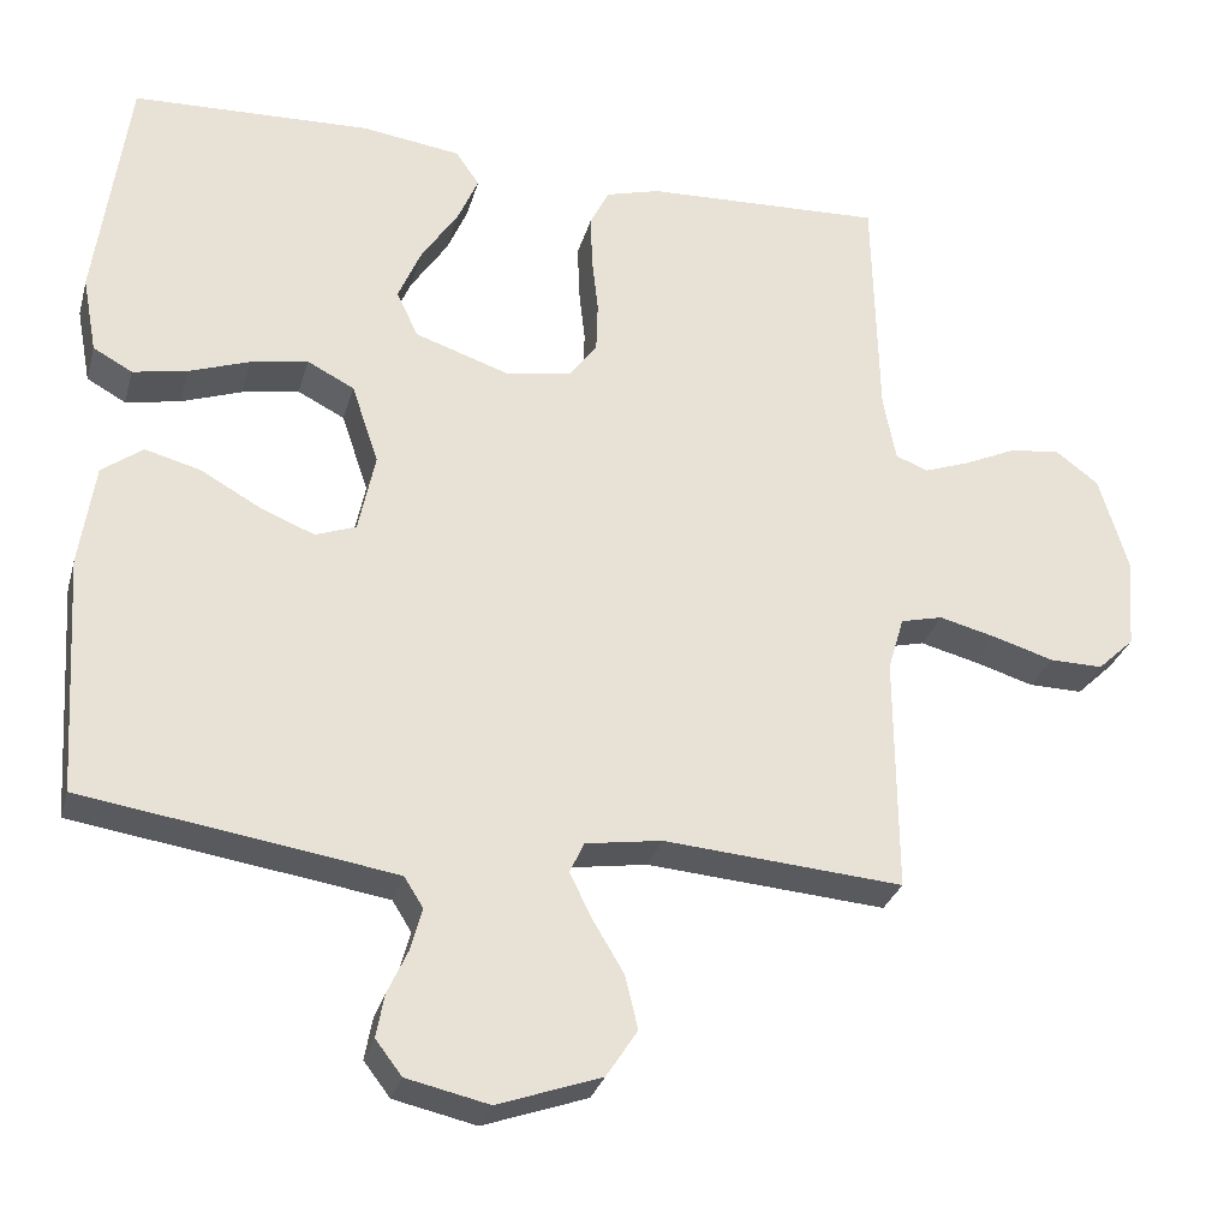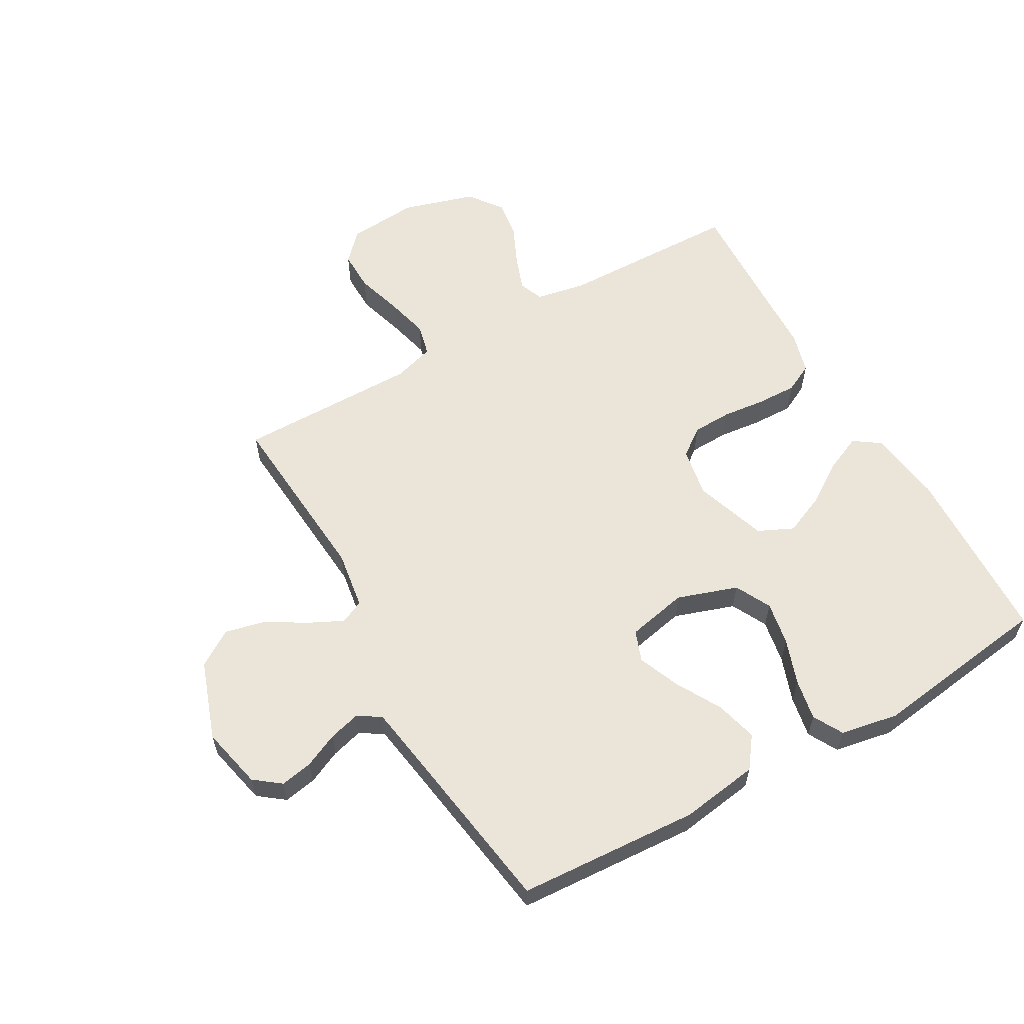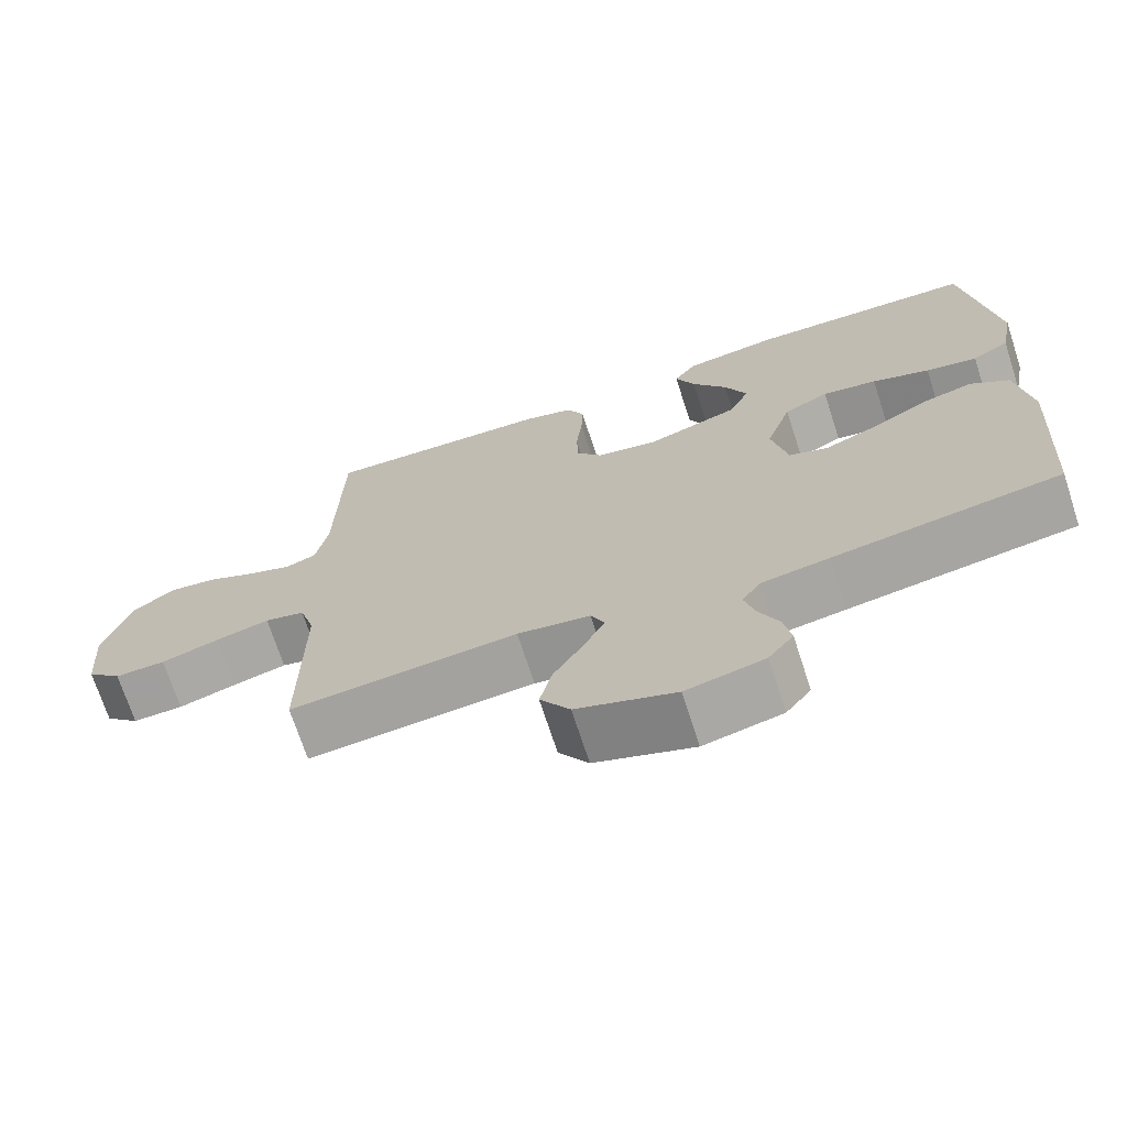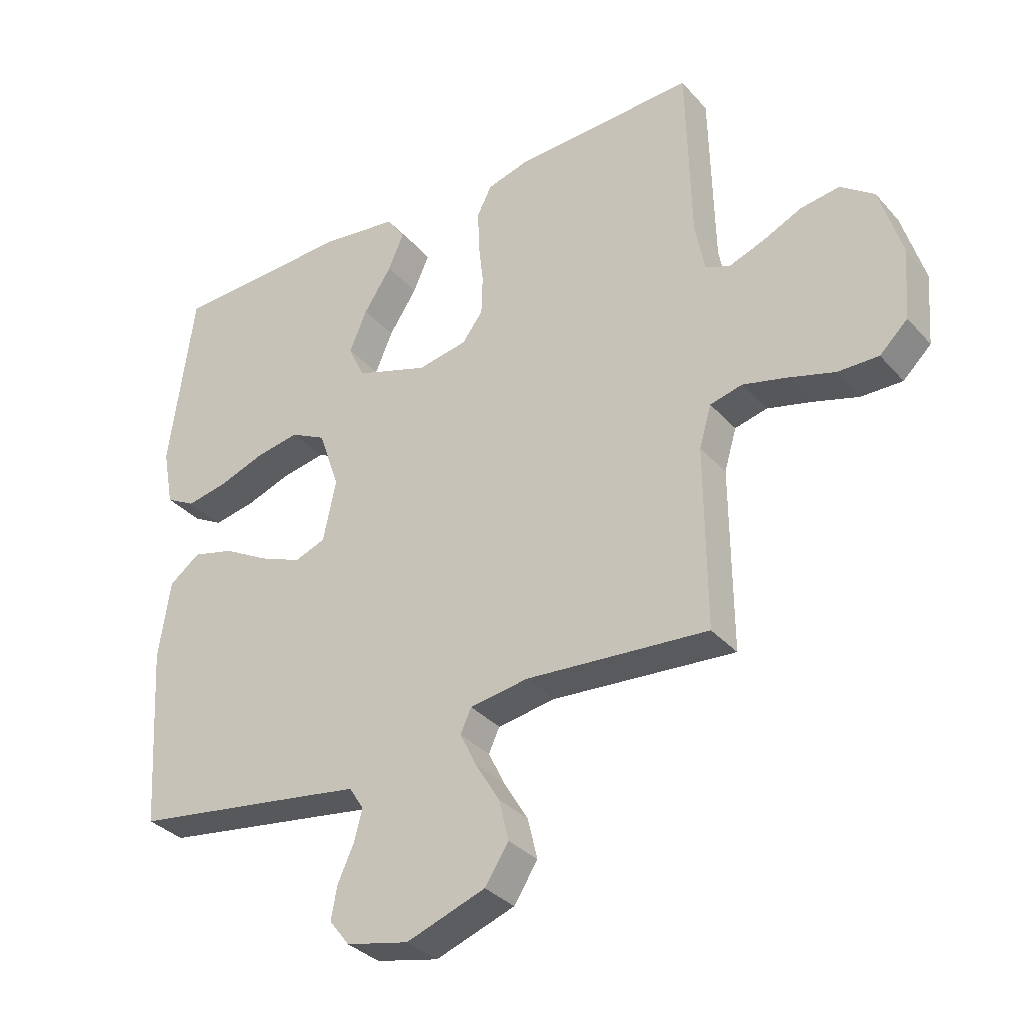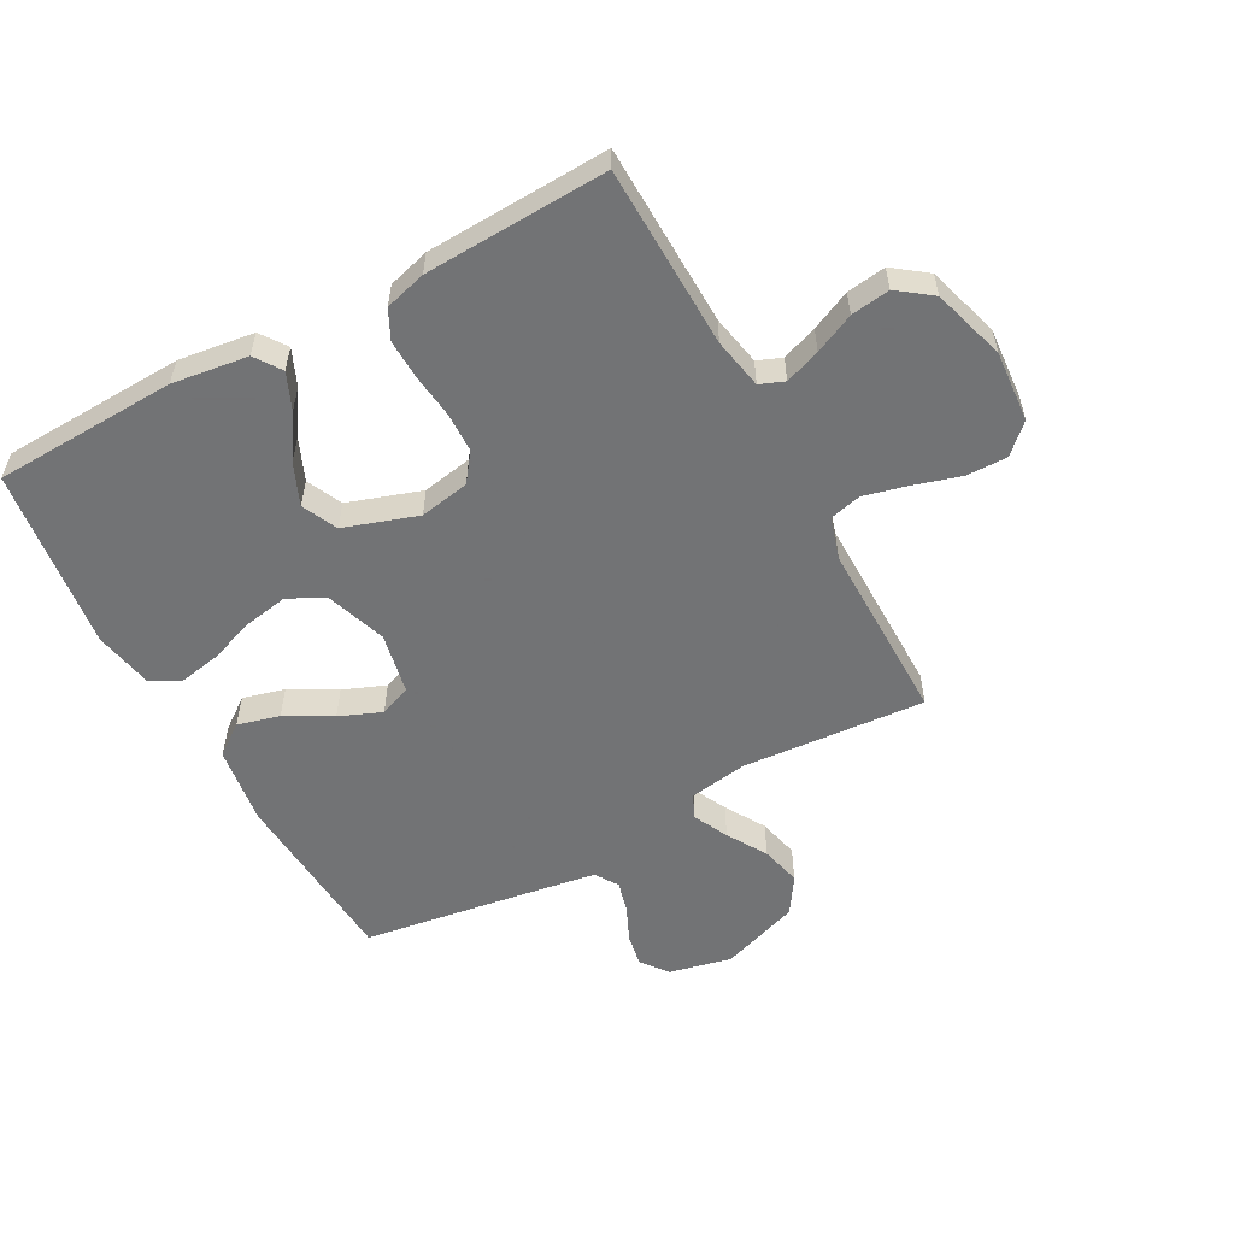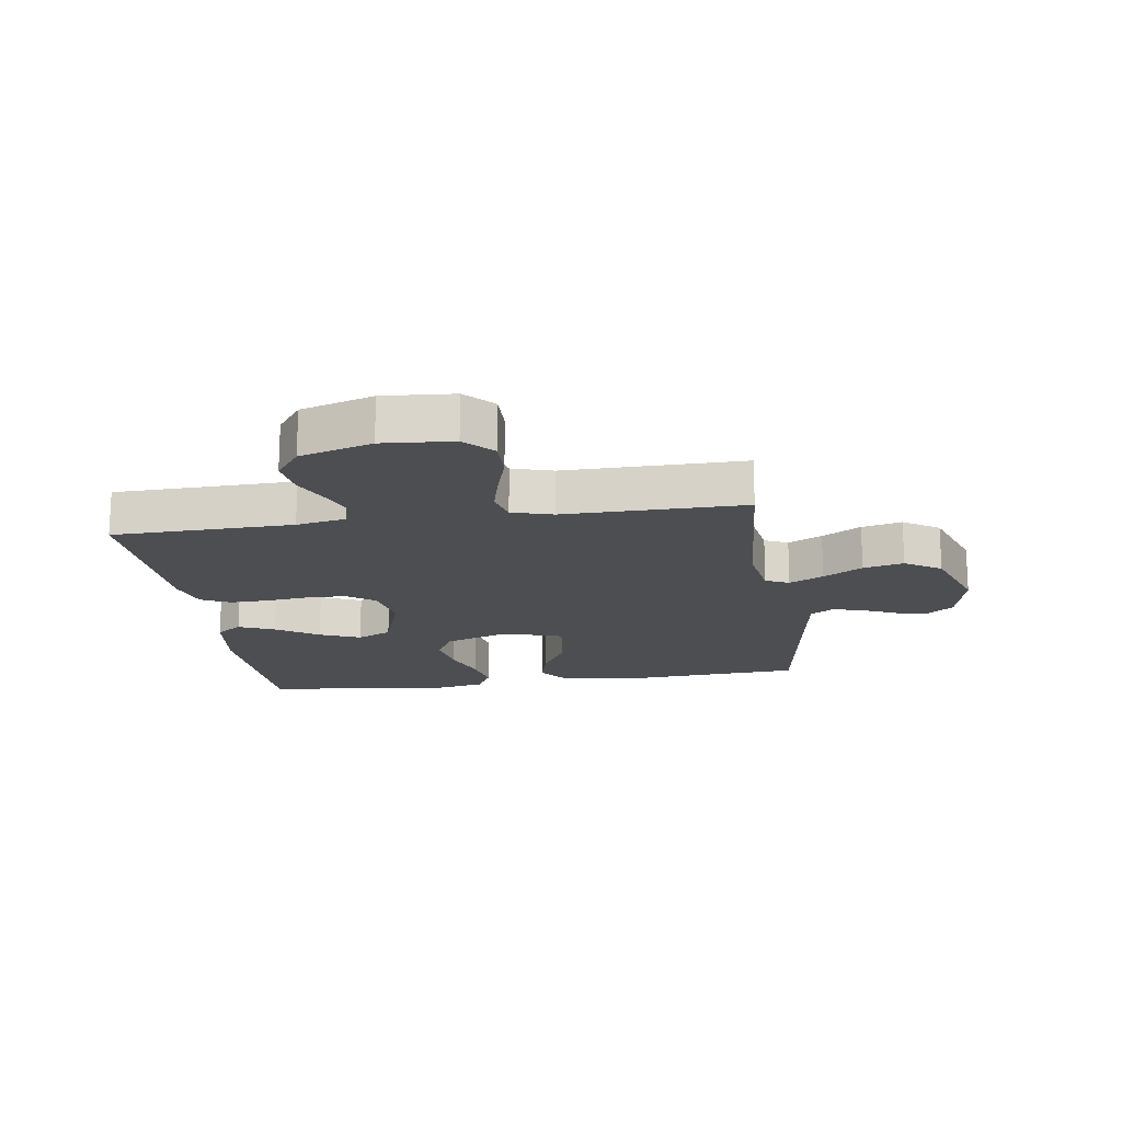
<metadata>
{"format":"obj","ext":"obj","renderer":"f3d","projection":"perspective","resolution":1024,"background":"white","views":[{"elev":-29.5,"azim":-14.8,"up":"+Z"},{"elev":59.4,"azim":-119.7,"up":"+Y"},{"elev":-70.9,"azim":-162.0,"up":"+Z"},{"elev":-33.7,"azim":34.7,"up":"+Z"},{"elev":-55.7,"azim":28.6,"up":"+Y"},{"elev":-17.2,"azim":98.4,"up":"+Y"}]}
</metadata>
<code>
v -0.5 0.07 -0.5
v -0.519 0.07 -0.2
v -0.5 0.07 -0.07
v -0.449 0.07 -0.032
v -0.38 0.07 -0.05
v -0.305 0.07 -0.092
v -0.236 0.07 -0.12
v -0.185 0.07 -0.101
v -0.164 0.07 0
v -0.198 0.07 0.1
v -0.257 0.07 0.13
v -0.329 0.07 0.117
v -0.405 0.07 0.09
v -0.473 0.07 0.077
v -0.522 0.07 0.104
v -0.54 0.07 0.2
v -0.5 0.07 0.5
v -0.2 0.07 0.512
v -0.076 0.07 0.495
v -0.046 0.07 0.452
v -0.072 0.07 0.392
v -0.118 0.07 0.322
v -0.147 0.07 0.254
v -0.12 0.07 0.196
v 0 0.07 0.156
v 0.082 0.07 0.171
v 0.116 0.07 0.217
v 0.118 0.07 0.282
v 0.11 0.07 0.353
v 0.108 0.07 0.42
v 0.132 0.07 0.468
v 0.2 0.07 0.487
v 0.5 0.07 0.5
v 0.507 0.07 0.2
v 0.523 0.07 0.117
v 0.563 0.07 0.101
v 0.621 0.07 0.122
v 0.686 0.07 0.152
v 0.75 0.07 0.161
v 0.805 0.07 0.12
v 0.841 0.07 0
v 0.832 0.07 -0.117
v 0.786 0.07 -0.161
v 0.719 0.07 -0.16
v 0.642 0.07 -0.137
v 0.571 0.07 -0.119
v 0.518 0.07 -0.132
v 0.498 0.07 -0.2
v 0.5 0.07 -0.5
v 0.2 0.07 -0.477
v 0.104 0.07 -0.492
v 0.086 0.07 -0.531
v 0.114 0.07 -0.588
v 0.153 0.07 -0.653
v 0.169 0.07 -0.72
v 0.13 0.07 -0.78
v 0 0.07 -0.826
v -0.103 0.07 -0.803
v -0.136 0.07 -0.76
v -0.126 0.07 -0.706
v -0.1 0.07 -0.649
v -0.086 0.07 -0.597
v -0.11 0.07 -0.559
v -0.2 0.07 -0.545
v -0.5 0 -0.5
v -0.519 0 -0.2
v -0.5 0 -0.07
v -0.449 0 -0.032
v -0.38 0 -0.05
v -0.305 0 -0.092
v -0.236 0 -0.12
v -0.185 0 -0.101
v -0.164 0 0
v -0.198 0 0.1
v -0.257 0 0.13
v -0.329 0 0.117
v -0.405 0 0.09
v -0.473 0 0.077
v -0.522 0 0.104
v -0.54 0 0.2
v -0.5 0 0.5
v -0.2 0 0.512
v -0.076 0 0.495
v -0.046 0 0.452
v -0.072 0 0.392
v -0.118 0 0.322
v -0.147 0 0.254
v -0.12 0 0.196
v 0 0 0.156
v 0.082 0 0.171
v 0.116 0 0.217
v 0.118 0 0.282
v 0.11 0 0.353
v 0.108 0 0.42
v 0.132 0 0.468
v 0.2 0 0.487
v 0.5 0 0.5
v 0.507 0 0.2
v 0.523 0 0.117
v 0.563 0 0.101
v 0.621 0 0.122
v 0.686 0 0.152
v 0.75 0 0.161
v 0.805 0 0.12
v 0.841 0 0
v 0.832 0 -0.117
v 0.786 0 -0.161
v 0.719 0 -0.16
v 0.642 0 -0.137
v 0.571 0 -0.119
v 0.518 0 -0.132
v 0.498 0 -0.2
v 0.5 0 -0.5
v 0.2 0 -0.477
v 0.104 0 -0.492
v 0.086 0 -0.531
v 0.114 0 -0.588
v 0.153 0 -0.653
v 0.169 0 -0.72
v 0.13 0 -0.78
v 0 0 -0.826
v -0.103 0 -0.803
v -0.136 0 -0.76
v -0.126 0 -0.706
v -0.1 0 -0.649
v -0.086 0 -0.597
v -0.11 0 -0.559
v -0.2 0 -0.545
f 59 60 61
f 58 59 61
f 57 58 61
f 56 57 61
f 55 56 61
f 54 55 61
f 53 54 61
f 52 53 61 62
f 51 52 62 63
f 48 49 50
f 47 48 50 51
f 43 44 45
f 42 43 45
f 41 42 45
f 40 41 45
f 39 40 45
f 38 39 45
f 37 38 45
f 36 37 45 46
f 35 36 46 47
f 32 33 34
f 31 32 34
f 30 31 34
f 29 30 34
f 28 29 34
f 35 47 51
f 34 35 51
f 28 34 51
f 27 28 51
f 20 21 22
f 19 20 22
f 18 19 22
f 17 18 22
f 16 17 22
f 15 16 22
f 14 15 22
f 13 14 22
f 12 13 22
f 11 12 22 23
f 10 11 23 24
f 4 5 6
f 3 4 6
f 2 3 6
f 1 2 6
f 64 1 6
f 64 6 7
f 51 63 64
f 27 51 64
f 26 27 64
f 25 26 64
f 9 10 24 25
f 8 9 25 64
f 7 8 64
f 125 124 123
f 125 123 122
f 125 122 121
f 125 121 120
f 125 120 119
f 125 119 118
f 125 118 117
f 126 125 117 116
f 127 126 116 115
f 114 113 112
f 115 114 112 111
f 109 108 107
f 109 107 106
f 109 106 105
f 109 105 104
f 109 104 103
f 109 103 102
f 109 102 101
f 110 109 101 100
f 111 110 100 99
f 98 97 96
f 98 96 95
f 98 95 94
f 98 94 93
f 98 93 92
f 115 111 99
f 115 99 98
f 115 98 92
f 115 92 91
f 86 85 84
f 86 84 83
f 86 83 82
f 86 82 81
f 86 81 80
f 86 80 79
f 86 79 78
f 86 78 77
f 86 77 76
f 87 86 76 75
f 88 87 75 74
f 70 69 68
f 70 68 67
f 70 67 66
f 70 66 65
f 70 65 128
f 71 70 128
f 128 127 115
f 128 115 91
f 128 91 90
f 128 90 89
f 89 88 74 73
f 128 89 73 72
f 128 72 71
f 1 65 66 2
f 2 66 67 3
f 3 67 68 4
f 4 68 69 5
f 5 69 70 6
f 6 70 71 7
f 7 71 72 8
f 8 72 73 9
f 9 73 74 10
f 10 74 75 11
f 11 75 76 12
f 12 76 77 13
f 13 77 78 14
f 14 78 79 15
f 15 79 80 16
f 16 80 81 17
f 17 81 82 18
f 18 82 83 19
f 19 83 84 20
f 20 84 85 21
f 21 85 86 22
f 22 86 87 23
f 23 87 88 24
f 24 88 89 25
f 25 89 90 26
f 26 90 91 27
f 27 91 92 28
f 28 92 93 29
f 29 93 94 30
f 30 94 95 31
f 31 95 96 32
f 32 96 97 33
f 33 97 98 34
f 34 98 99 35
f 35 99 100 36
f 36 100 101 37
f 37 101 102 38
f 38 102 103 39
f 39 103 104 40
f 40 104 105 41
f 41 105 106 42
f 42 106 107 43
f 43 107 108 44
f 44 108 109 45
f 45 109 110 46
f 46 110 111 47
f 47 111 112 48
f 48 112 113 49
f 49 113 114 50
f 50 114 115 51
f 51 115 116 52
f 52 116 117 53
f 53 117 118 54
f 54 118 119 55
f 55 119 120 56
f 56 120 121 57
f 57 121 122 58
f 58 122 123 59
f 59 123 124 60
f 60 124 125 61
f 61 125 126 62
f 62 126 127 63
f 63 127 128 64
f 64 128 65 1

</code>
